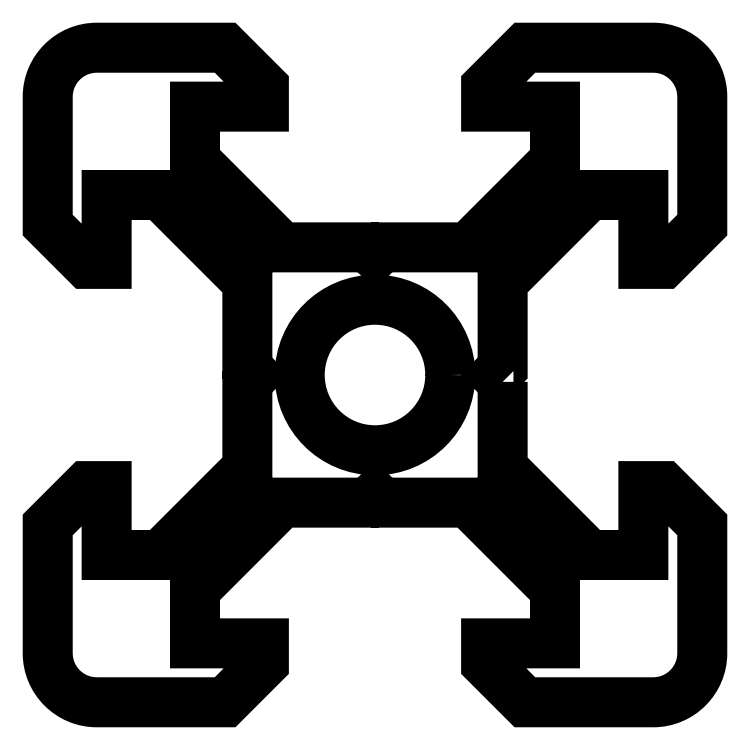
<metadata>
{"format":"dxf","ext":"dxf","renderer":"ezdxf+matplotlib","layout":"modelspace","background":"white","min_lineweight":24,"dpi":150}
</metadata>
<code>
0
SECTION
2
ENTITIES
0
LWPOLYLINE
8
0
90
68
70
1
43
0
10
33.9
20
-10.21
10
33.69
20
-10
10
33.9
20
-9.79
10
33.9
20
-7.161
10
36.56
20
-4.5
10
38.2
20
-4.5
10
38.2
20
-6.605
10
38.82
20
-6.605
10
40
20
-5.42
10
40
20
-1.5
42
0.4142
10
38.5
20
-9.159e-15
10
34.58
20
0
10
33.4
20
-1.185
10
33.4
20
-1.8
10
35.5
20
-1.8
10
35.5
20
-3.439
10
32.84
20
-6.1
10
30.21
20
-6.1
10
30
20
-6.31
10
29.79
20
-6.1
10
27.16
20
-6.1
10
24.5
20
-3.439
10
24.5
20
-1.8
10
26.61
20
-1.8
10
26.61
20
-1.185
10
25.42
20
9.992e-15
10
21.5
20
9.992e-15
42
0.4142
10
20
20
-1.5
10
20
20
-5.42
10
21.18
20
-6.605
10
21.8
20
-6.605
10
21.8
20
-4.5
10
23.44
20
-4.5
10
26.1
20
-7.161
10
26.1
20
-9.79
10
26.31
20
-10
10
26.1
20
-10.21
10
26.1
20
-12.84
10
23.44
20
-15.5
10
21.8
20
-15.5
10
21.8
20
-13.39
10
21.18
20
-13.39
10
20
20
-14.58
10
20
20
-18.5
42
0.4142
10
21.5
20
-20
10
25.42
20
-20
10
26.61
20
-18.81
10
26.61
20
-18.2
10
24.5
20
-18.2
10
24.5
20
-16.56
10
27.16
20
-13.9
10
29.79
20
-13.9
10
30
20
-13.69
10
30.21
20
-13.9
10
32.84
20
-13.9
10
35.5
20
-16.56
10
35.5
20
-18.2
10
33.4
20
-18.2
10
33.4
20
-18.81
10
34.58
20
-20
10
38.5
20
-20
42
0.4142
10
40
20
-18.5
10
40
20
-14.58
10
38.82
20
-13.4
10
38.2
20
-13.4
10
38.2
20
-15.5
10
36.56
20
-15.5
10
33.9
20
-12.84
0
CIRCLE
8
0
10
30
20
-10
30
0
40
2.3
210
0
220
0
230
1
0
ENDSEC
0
EOF

</code>
